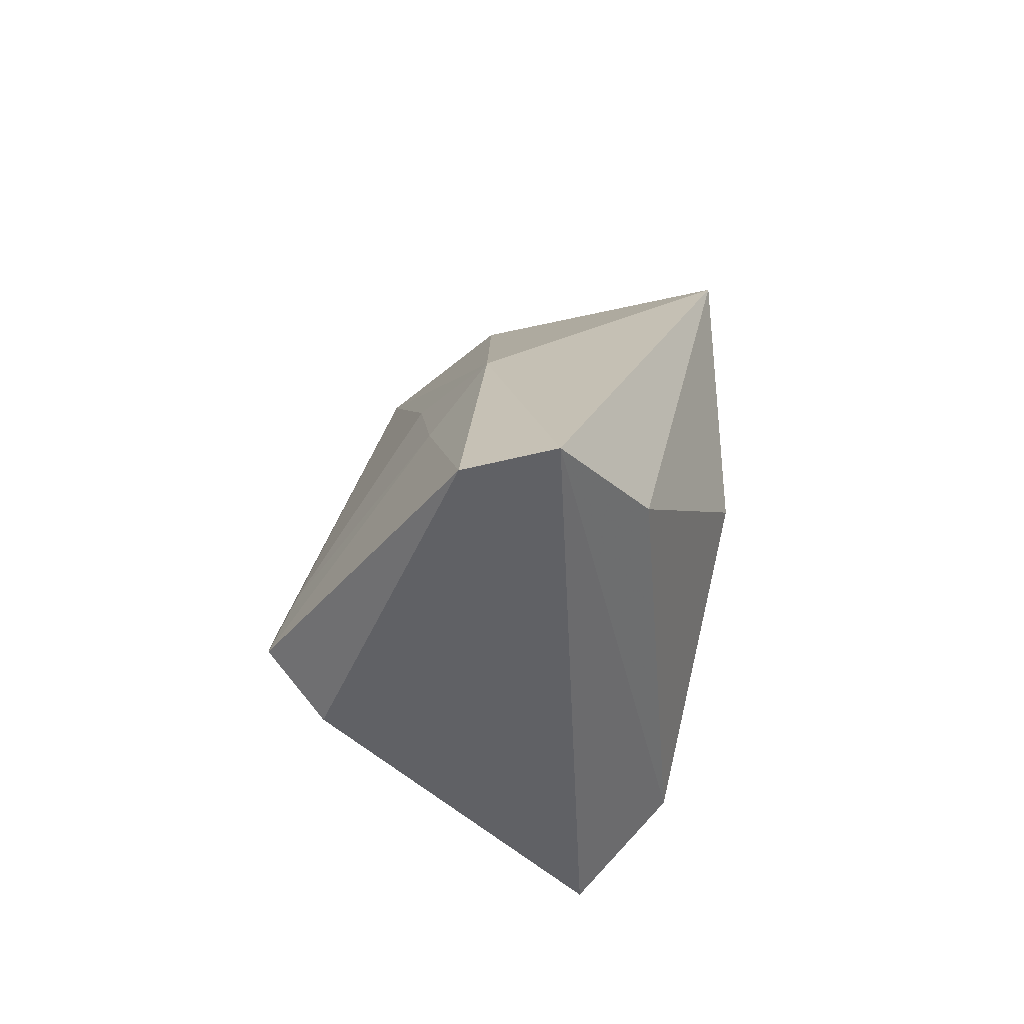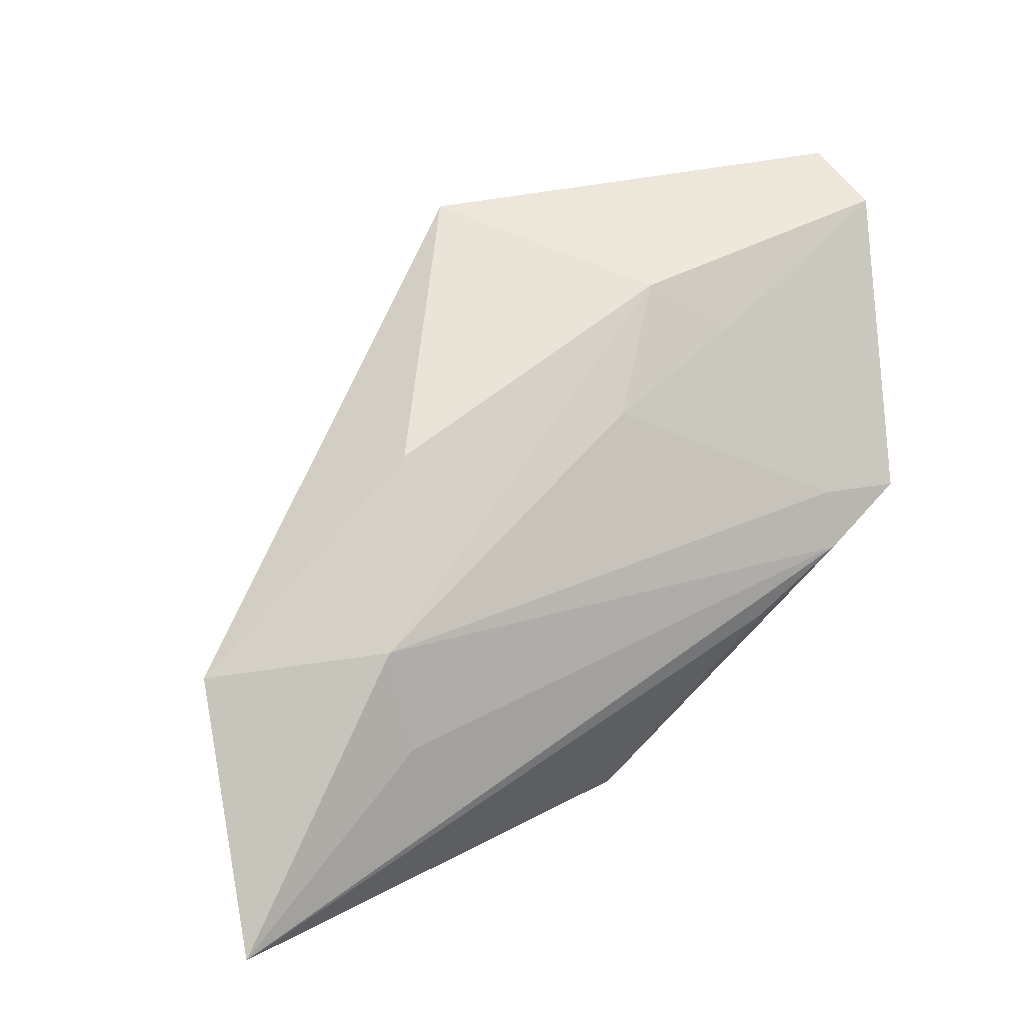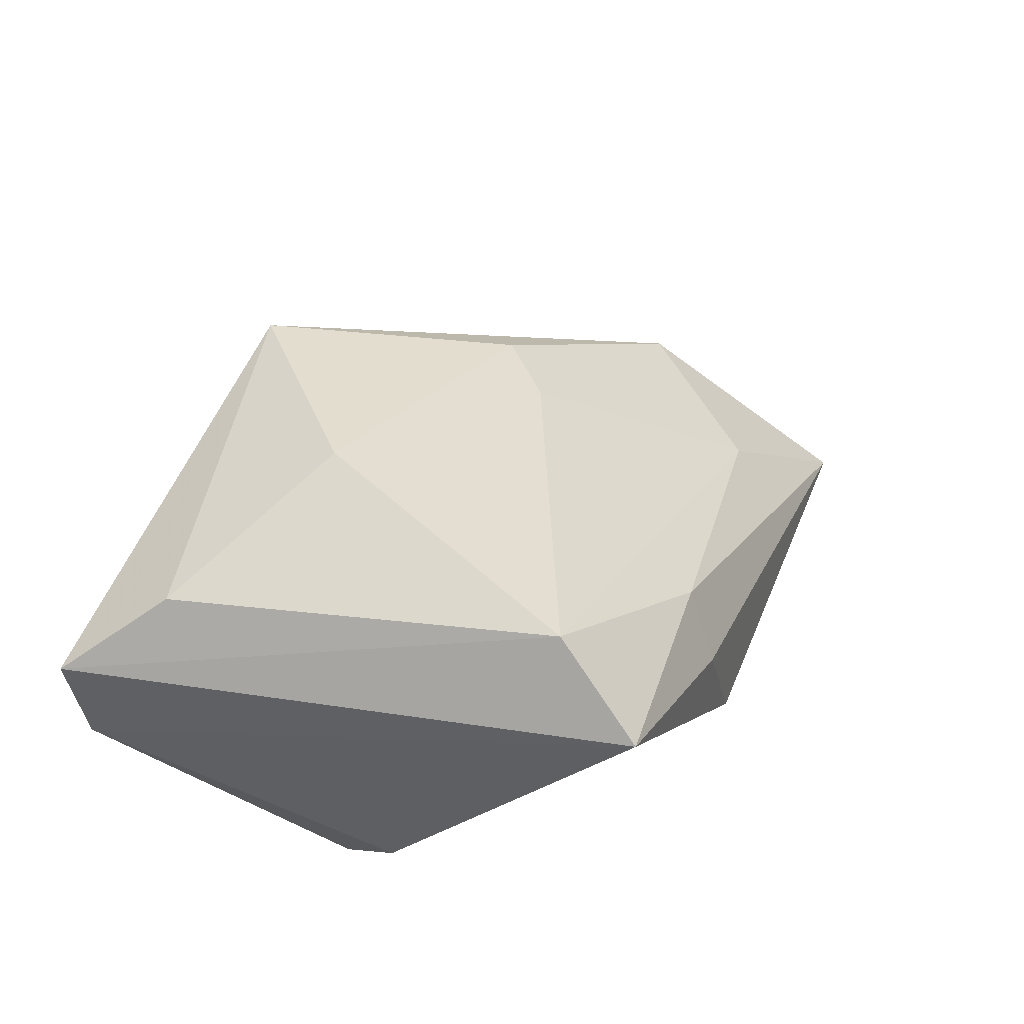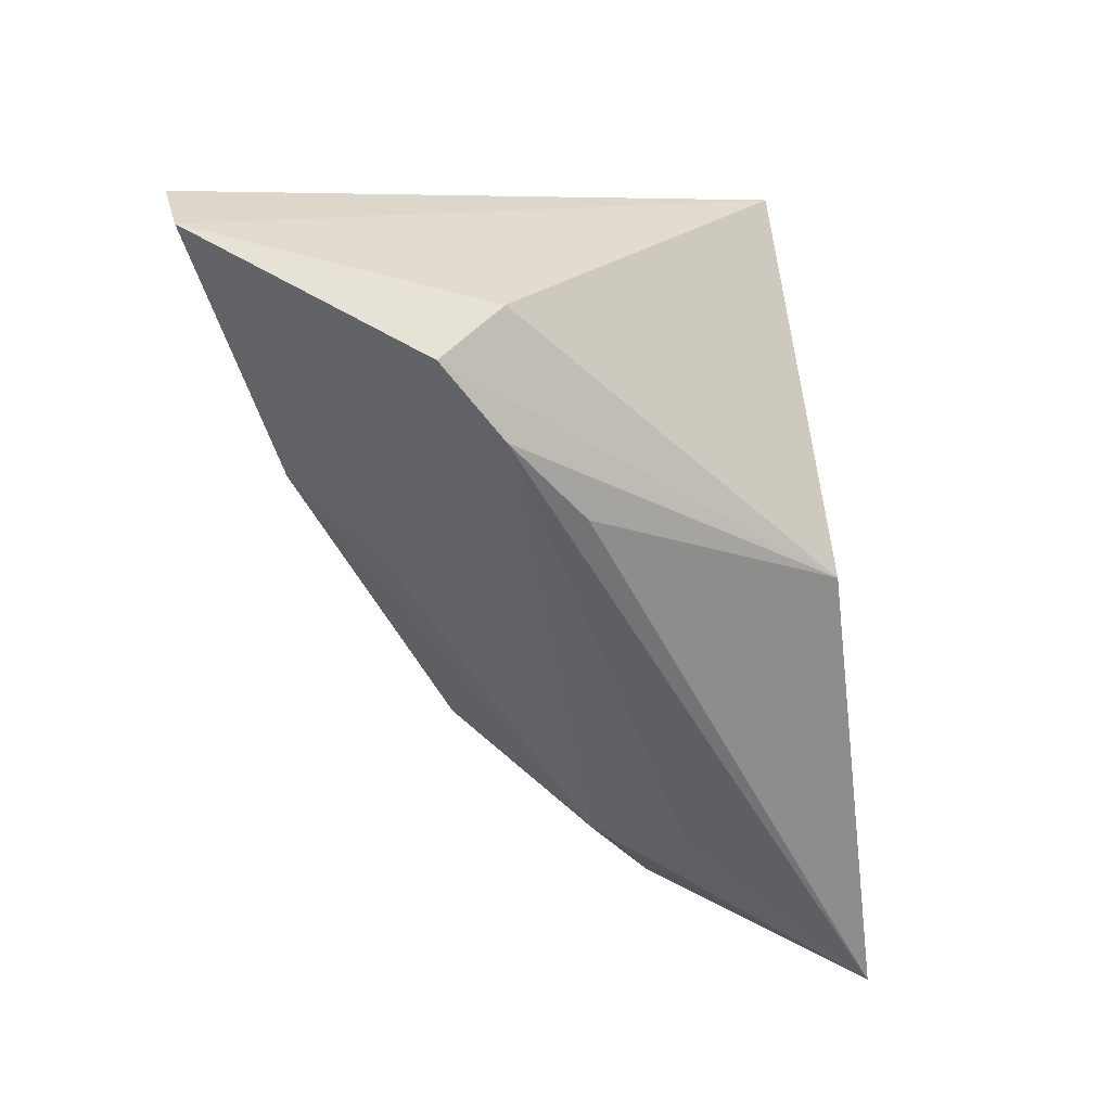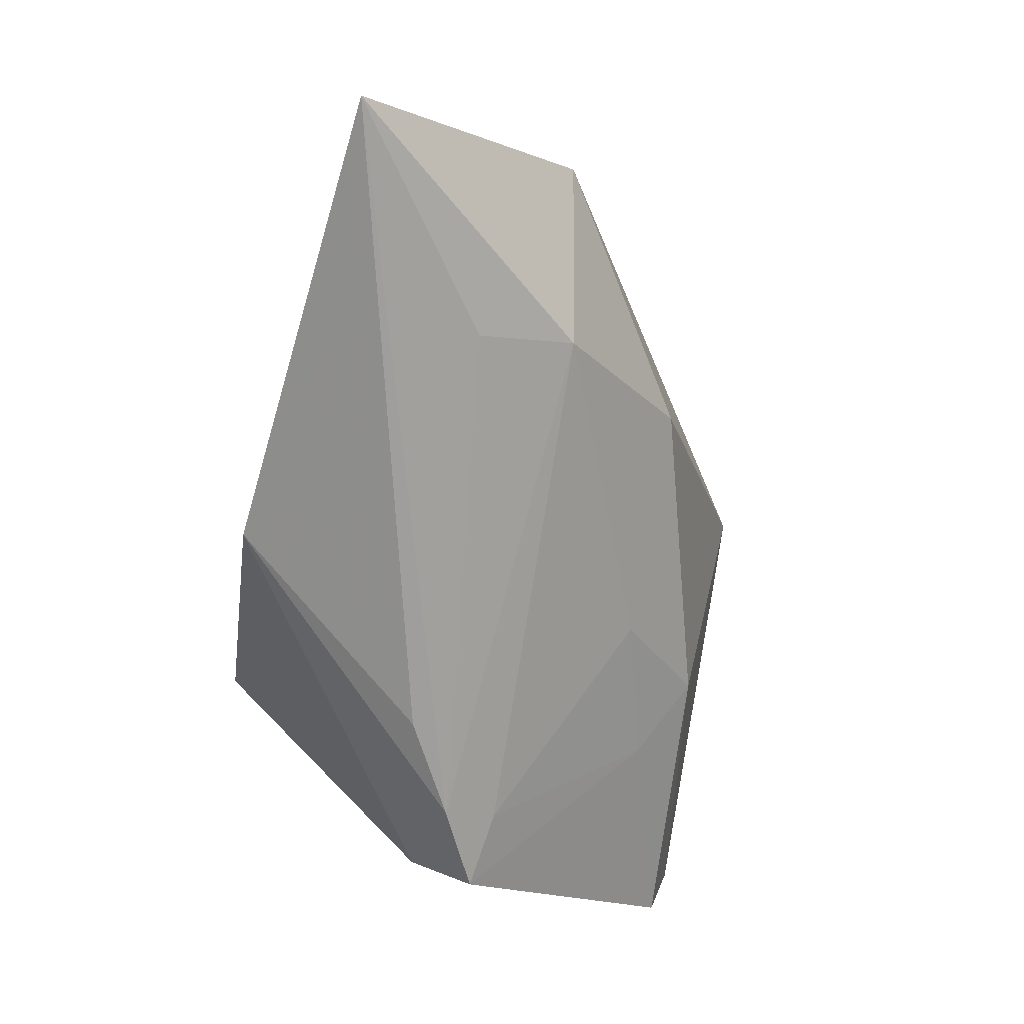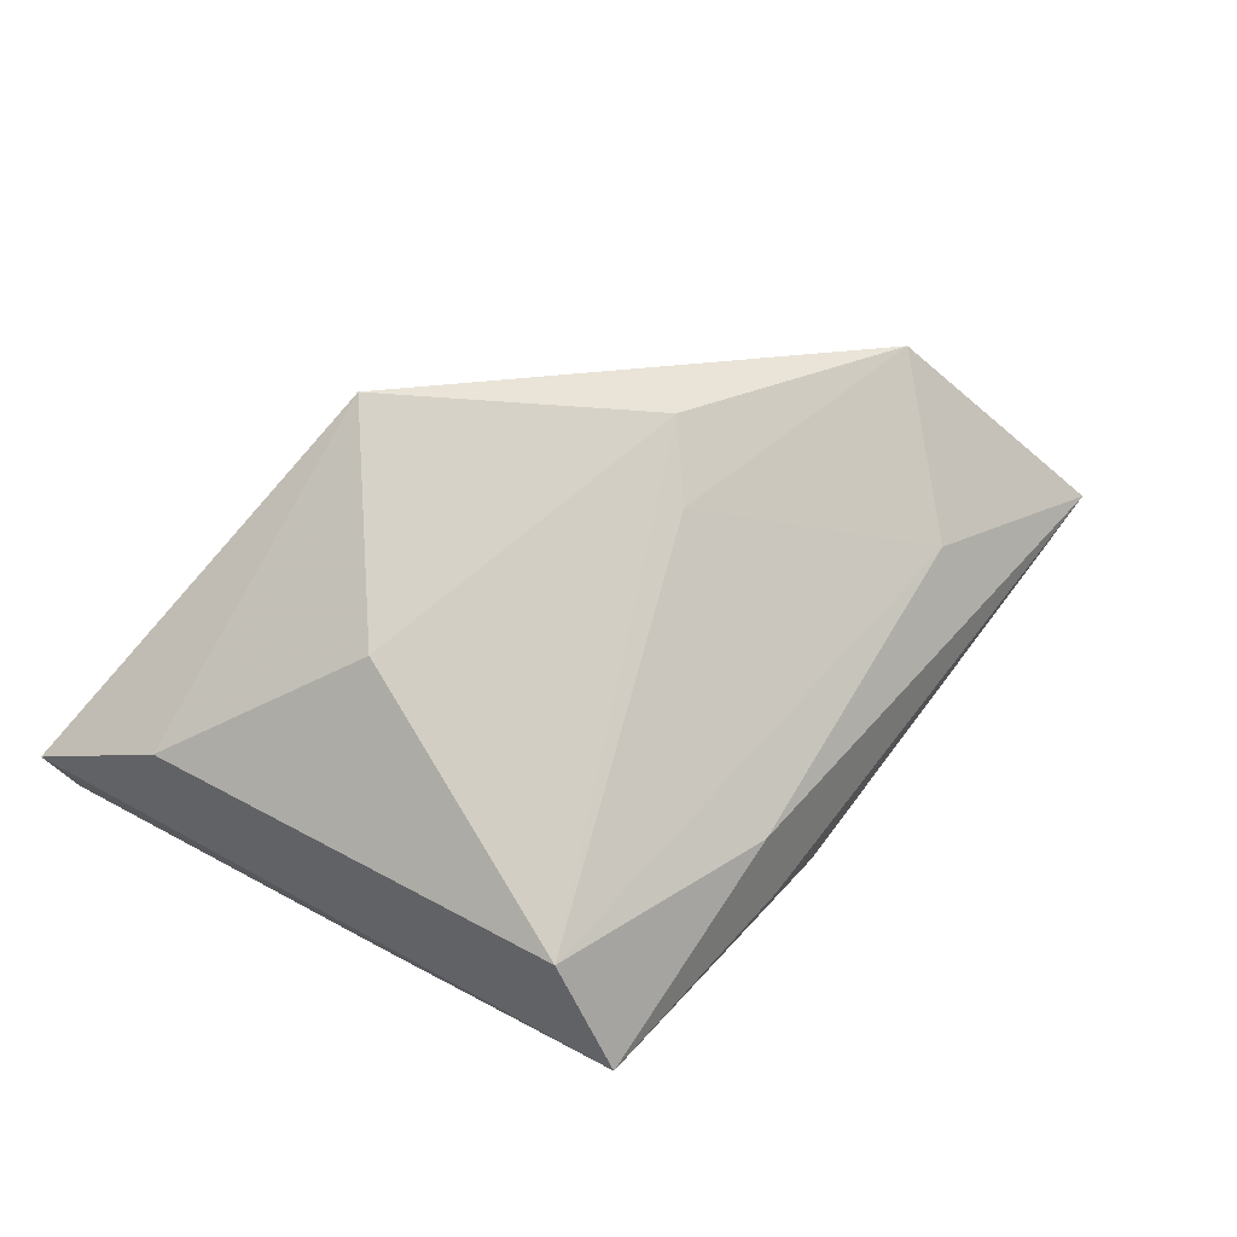
<metadata>
{"format":"obj","ext":"obj","renderer":"f3d","projection":"perspective","resolution":1024,"background":"white","views":[{"elev":25.9,"azim":-86.7,"up":"+Y"},{"elev":36.0,"azim":147.1,"up":"+Y"},{"elev":45.7,"azim":-63.9,"up":"+Z"},{"elev":-56.0,"azim":-77.0,"up":"+Z"},{"elev":-70.9,"azim":79.0,"up":"+Z"},{"elev":79.0,"azim":-46.8,"up":"+Z"}]}
</metadata>
<code>
v -0.02131 0.004963 -0.01897
v 0.006482 -0.02916 -0.01579
v -0.0403 0.03169 0.009167
v -0.02097 -0.01889 0.02021
v 0.05807 -0.02393 -0.0219
v -0.01243 0.01219 0.02583
v 0.0002952 0.01737 -0.007595
v -0.0089 0.02713 0.0003754
v -0.0403 0.02924 -4.004e-05
v 0.03873 -0.01721 -0.005609
v -0.01013 -0.006472 -0.0219
v 0.02508 0.01726 -0.001503
v 0.03503 0.003076 -0.0145
v -0.0003285 -0.02894 -0.0002121
v -0.01625 0.02197 -0.005071
v -0.0205 -0.0007655 -0.0219
v 0.05205 -0.0001134 -0.003989
v -0.03137 -0.003165 -0.01493
v 0.01981 0.002774 0.01217
v -0.02991 0.003756 -0.02043
v 0.004876 0.03084 0.0237
v 0.035 -0.007356 -0.01892
v -0.02413 -0.02916 0.01132
v 0.002173 -0.02477 0.006843
v -0.03243 0.02201 0.01737
v 0.02636 0.009833 0.01192
f 3 23 4
f 18 2 23
f 20 2 18
f 24 4 23
f 26 21 6
f 6 4 26
f 3 4 25
f 25 4 6
f 25 21 3
f 6 21 25
f 14 2 5
f 23 2 14
f 5 24 14
f 14 24 23
f 5 2 11
f 20 18 9
f 9 23 3
f 9 18 23
f 19 26 4
f 17 12 21
f 21 26 17
f 5 13 17
f 17 13 12
f 26 19 17
f 16 2 20
f 16 11 2
f 5 11 16
f 12 13 8
f 21 12 8
f 8 9 3
f 3 21 8
f 22 13 5
f 5 16 22
f 22 16 13
f 1 16 20
f 13 16 1
f 10 17 19
f 10 19 4
f 5 17 10
f 4 24 10
f 10 24 5
f 7 8 13
f 13 1 7
f 15 7 1
f 15 1 20
f 20 9 15
f 9 8 15
f 8 7 15

</code>
